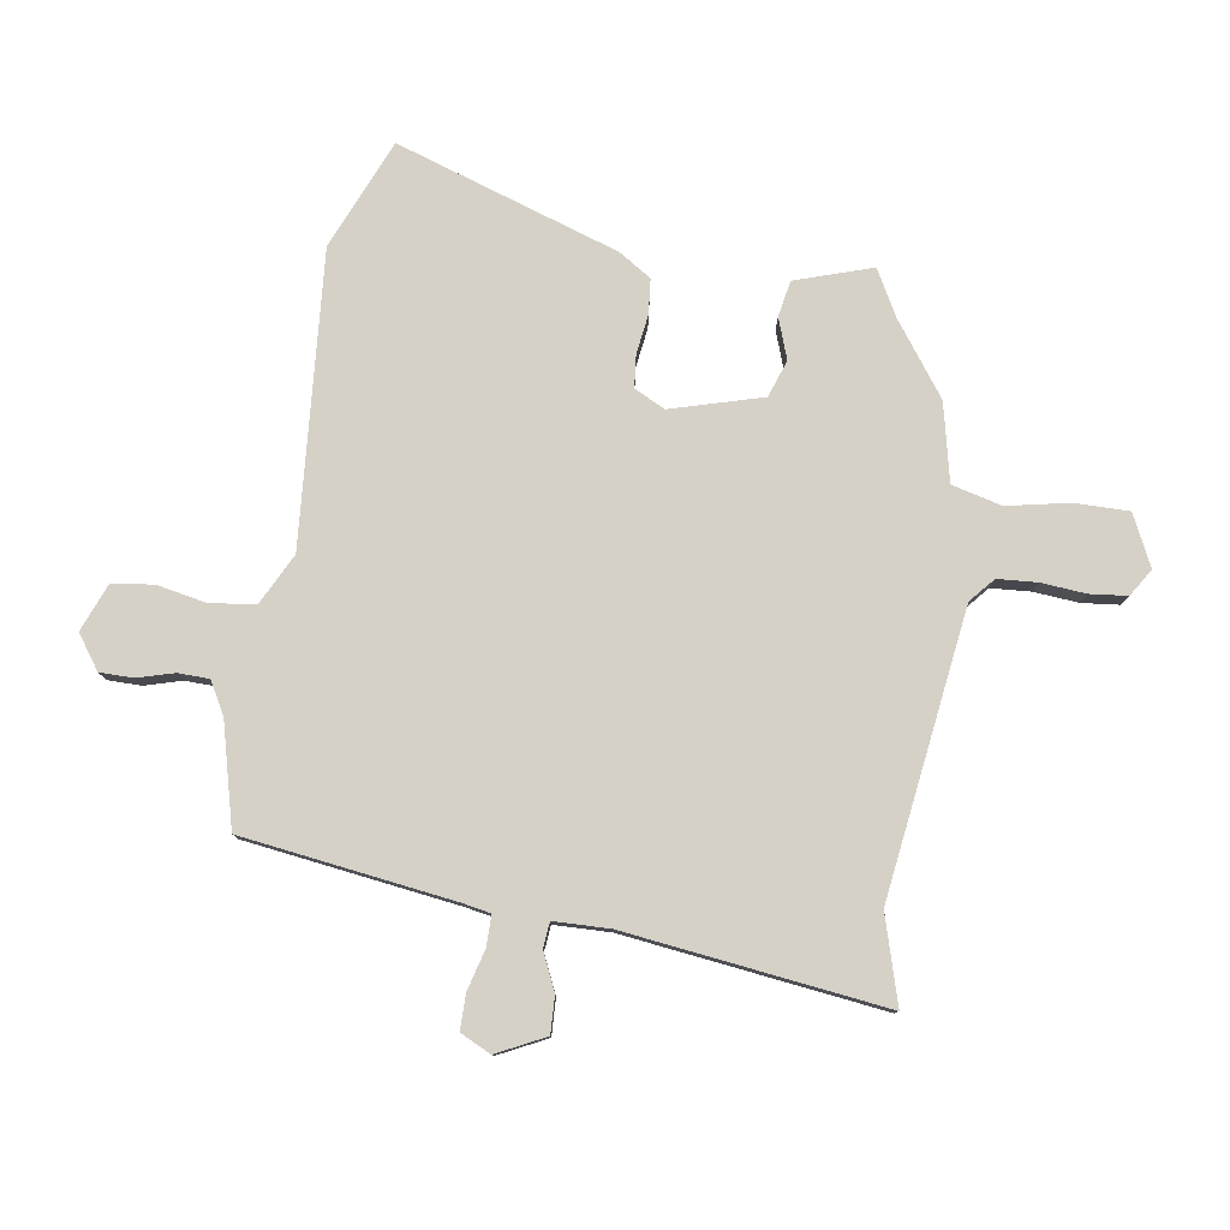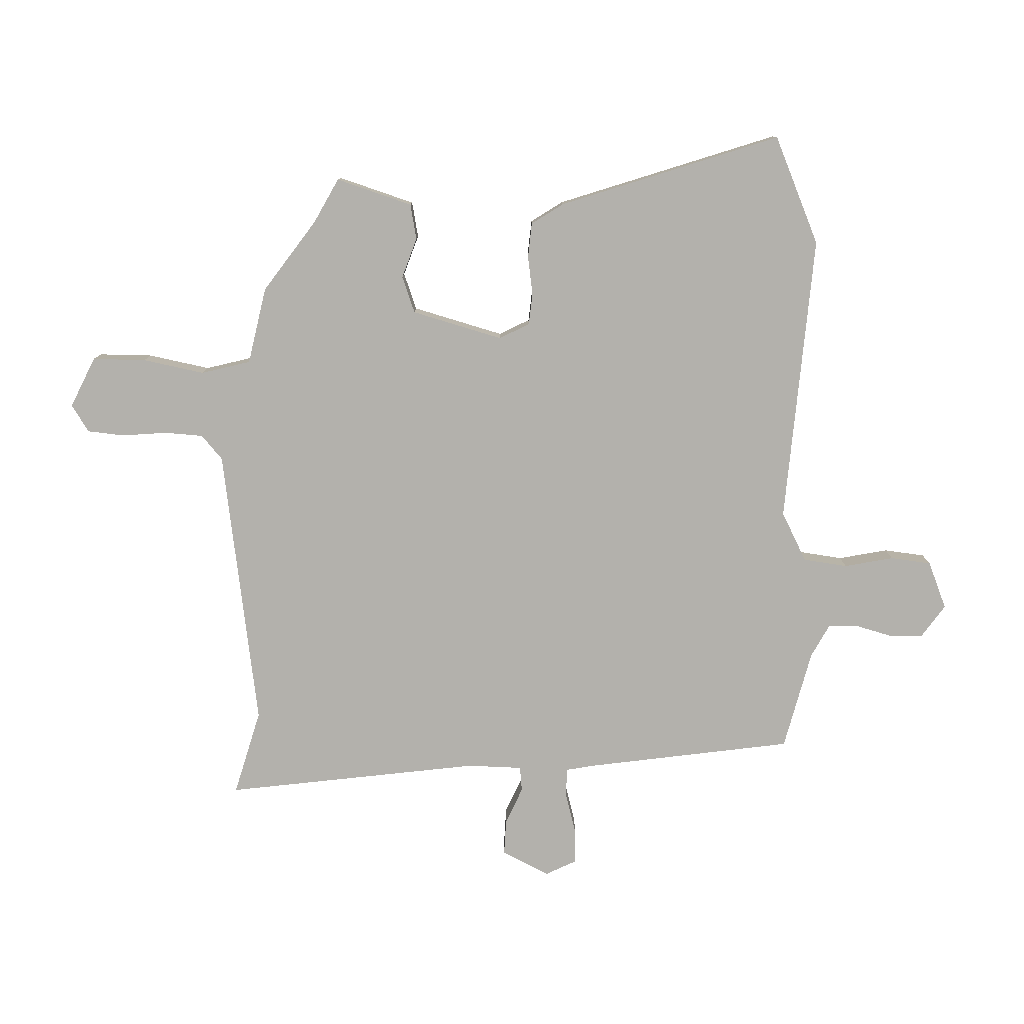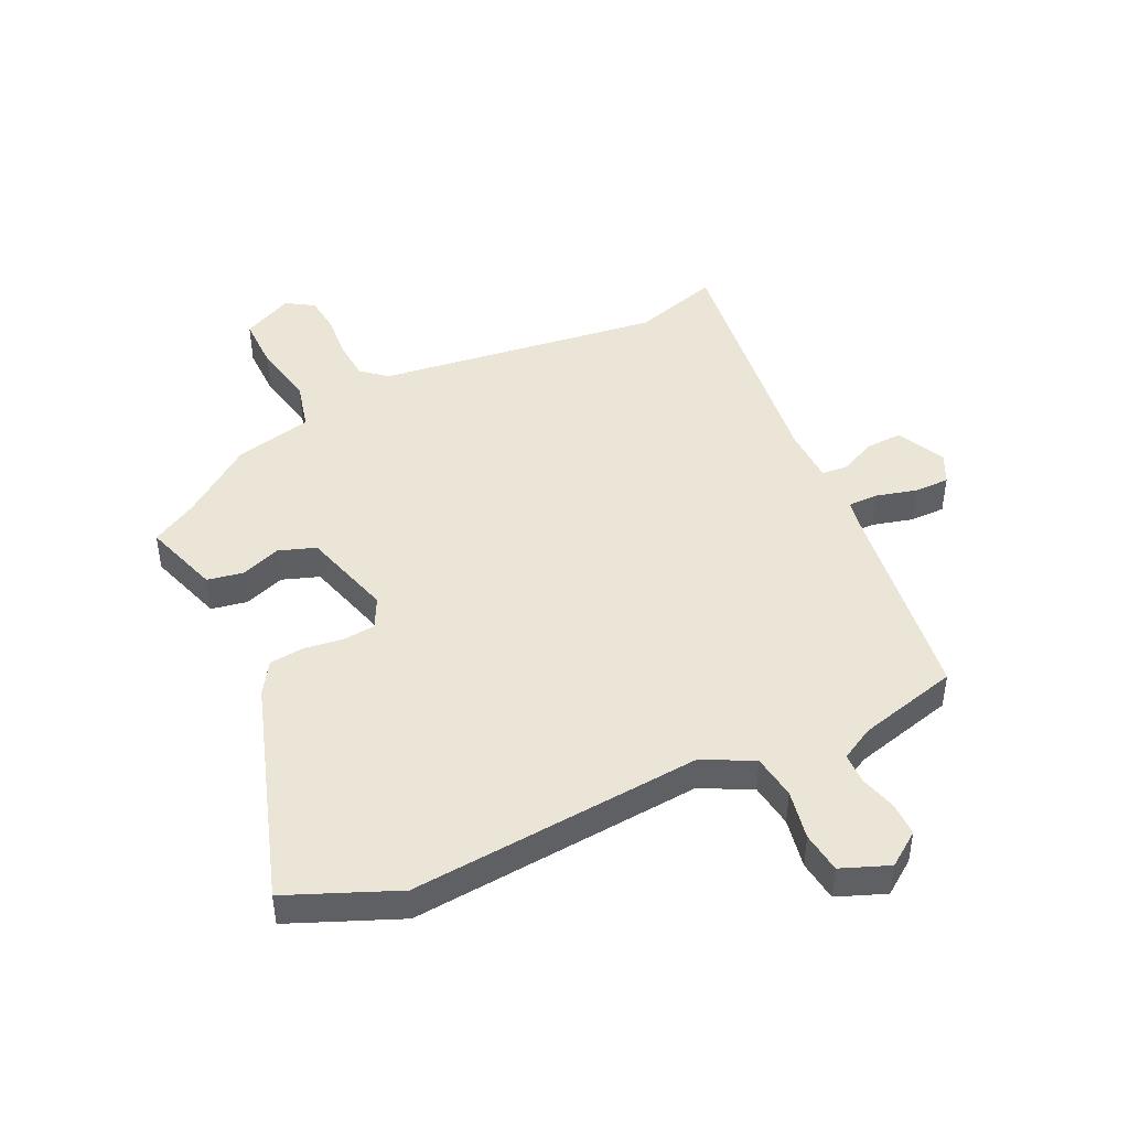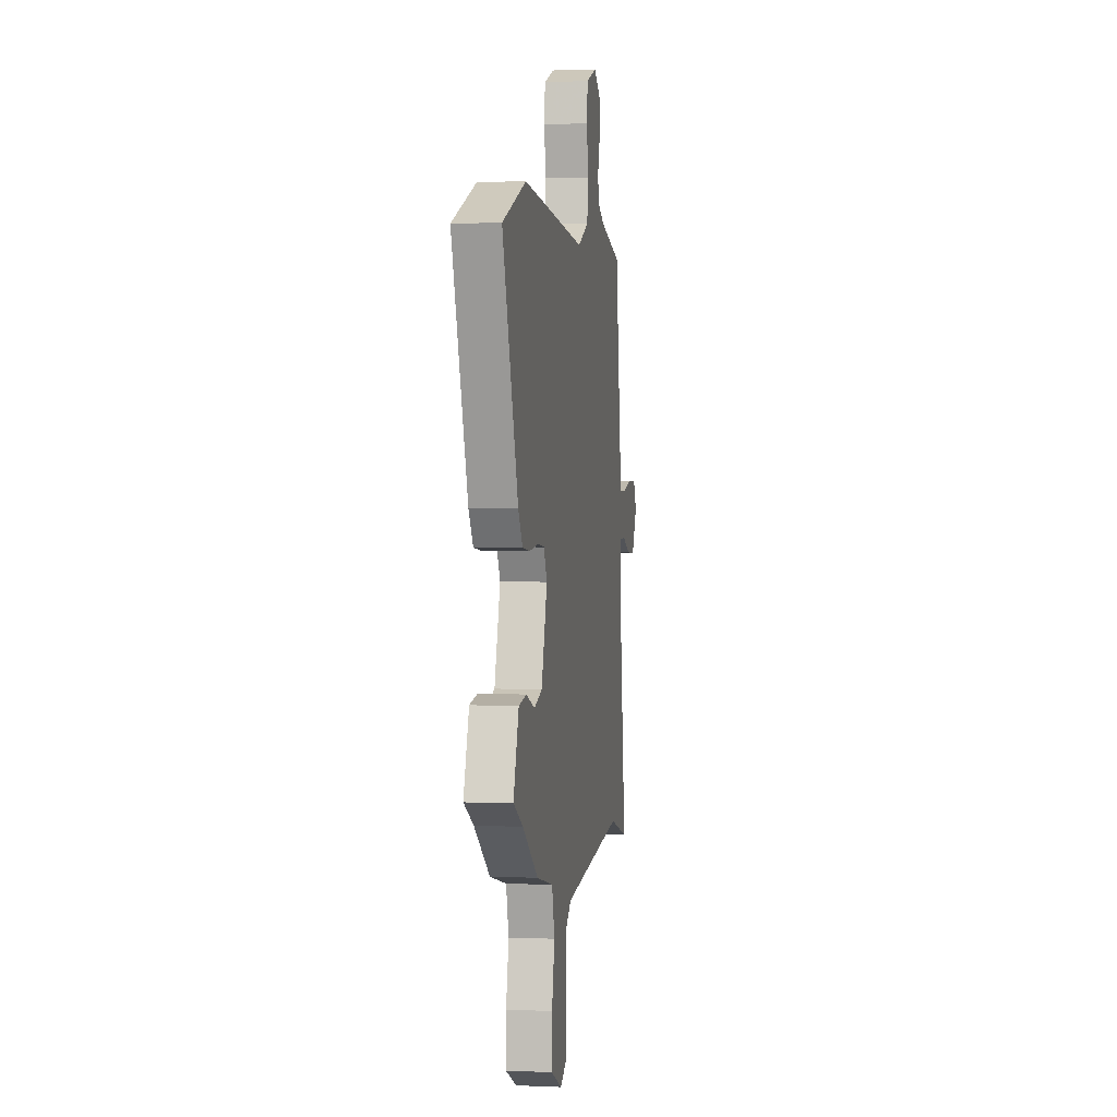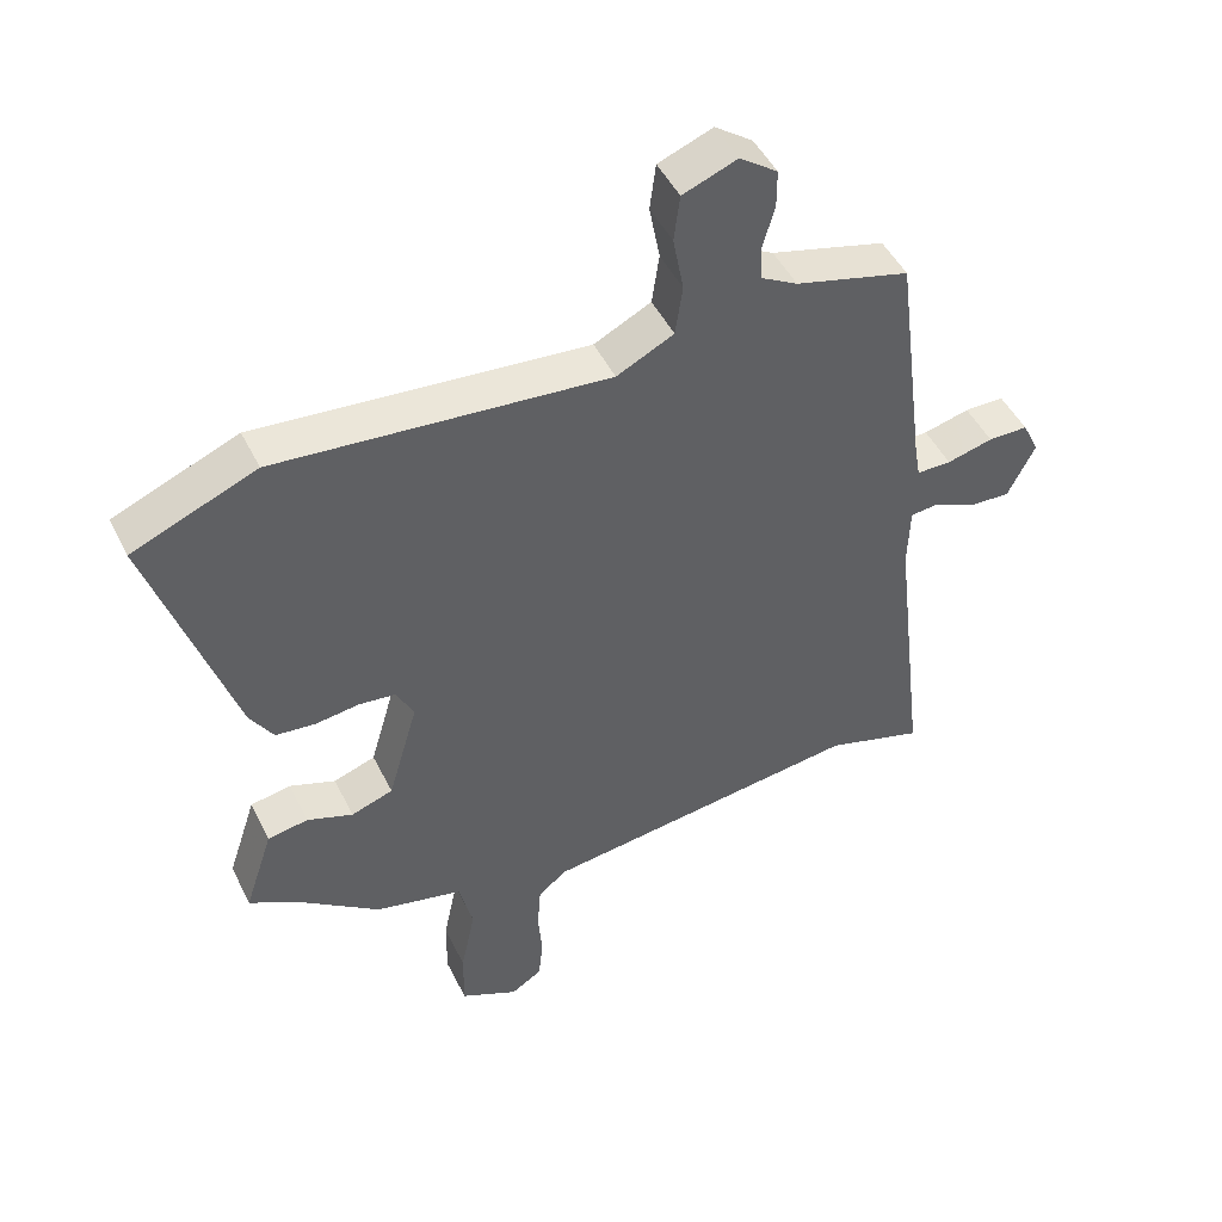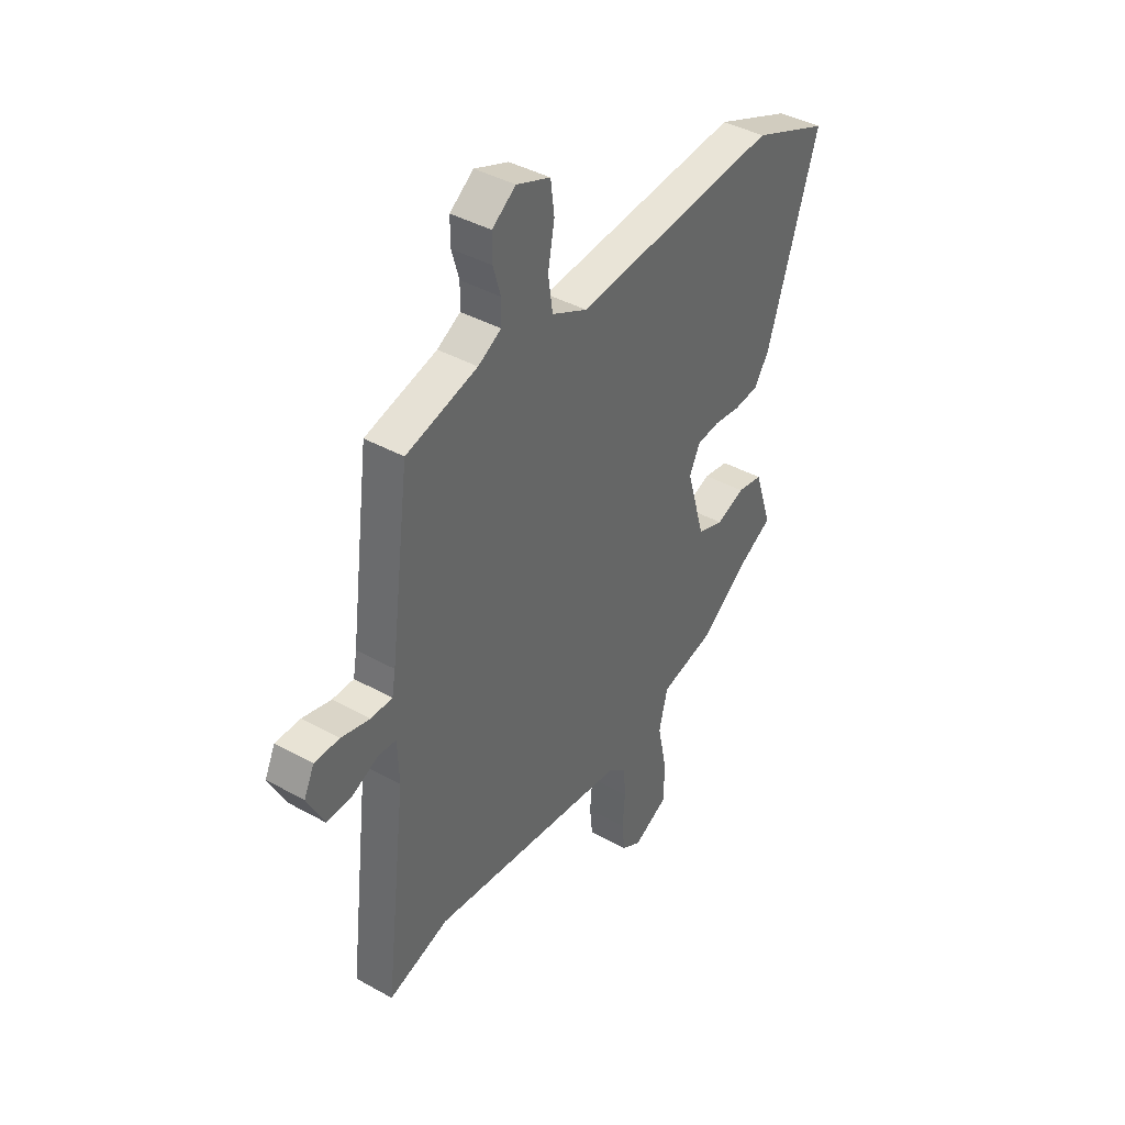
<metadata>
{"format":"obj","ext":"obj","renderer":"f3d","projection":"perspective","resolution":1024,"background":"white","views":[{"elev":78.8,"azim":99.1,"up":"+Y"},{"elev":-79.1,"azim":-90.7,"up":"+Y"},{"elev":45.6,"azim":-25.2,"up":"+Y"},{"elev":1.5,"azim":-80.9,"up":"+Z"},{"elev":47.6,"azim":-25.4,"up":"+Z"},{"elev":41.0,"azim":124.2,"up":"+Z"}]}
</metadata>
<code>
v -0.626 0.07 0.448
v -0.44 0.07 0.525
v 0.057 0.07 0.483
v 0.143 0.07 0.526
v 0.154 0.07 0.602
v 0.138 0.07 0.687
v 0.147 0.07 0.757
v 0.229 0.07 0.789
v 0.286 0.07 0.748
v 0.286 0.07 0.691
v 0.268 0.07 0.629
v 0.269 0.07 0.576
v 0.325 0.07 0.545
v 0.497 0.07 0.5
v 0.544 0.07 0.143
v 0.553 0.07 0.093
v 0.605 0.07 0.093
v 0.674 0.07 0.111
v 0.734 0.07 0.111
v 0.759 0.07 0.059
v 0.718 0.07 -0.023
v 0.656 0.07 -0.02
v 0.593 0.07 0.009
v 0.55 0.07 0.005
v 0.547 0.07 -0.09
v 0.6 0.07 -0.53
v 0.453 0.07 -0.486
v -0.033 0.07 -0.549
v -0.075 0.07 -0.585
v -0.08 0.07 -0.652
v -0.074 0.07 -0.728
v -0.081 0.07 -0.792
v -0.128 0.07 -0.821
v -0.214 0.07 -0.779
v -0.213 0.07 -0.687
v -0.191 0.07 -0.582
v -0.212 0.07 -0.497
v -0.344 0.07 -0.467
v -0.466 0.07 -0.377
v -0.542 0.07 -0.335
v -0.499 0.07 -0.205
v -0.438 0.07 -0.194
v -0.369 0.07 -0.219
v -0.306 0.07 -0.197
v -0.261 0.07 -0.042
v -0.287 0.07 0.01
v -0.342 0.07 0.016
v -0.408 0.07 0.007
v -0.468 0.07 0.013
v -0.503 0.07 0.068
v -0.626 0 0.448
v -0.44 0 0.525
v 0.057 0 0.483
v 0.143 0 0.526
v 0.154 0 0.602
v 0.138 0 0.687
v 0.147 0 0.757
v 0.229 0 0.789
v 0.286 0 0.748
v 0.286 0 0.691
v 0.268 0 0.629
v 0.269 0 0.576
v 0.325 0 0.545
v 0.497 0 0.5
v 0.544 0 0.143
v 0.553 0 0.093
v 0.605 0 0.093
v 0.674 0 0.111
v 0.734 0 0.111
v 0.759 0 0.059
v 0.718 0 -0.023
v 0.656 0 -0.02
v 0.593 0 0.009
v 0.55 0 0.005
v 0.547 0 -0.09
v 0.6 0 -0.53
v 0.453 0 -0.486
v -0.033 0 -0.549
v -0.075 0 -0.585
v -0.08 0 -0.652
v -0.074 0 -0.728
v -0.081 0 -0.792
v -0.128 0 -0.821
v -0.214 0 -0.779
v -0.213 0 -0.687
v -0.191 0 -0.582
v -0.212 0 -0.497
v -0.344 0 -0.467
v -0.466 0 -0.377
v -0.542 0 -0.335
v -0.499 0 -0.205
v -0.438 0 -0.194
v -0.369 0 -0.219
v -0.306 0 -0.197
v -0.261 0 -0.042
v -0.287 0 0.01
v -0.342 0 0.016
v -0.408 0 0.007
v -0.468 0 0.013
v -0.503 0 0.068
f 47 48 49 50
f 46 47 50 1
f 40 41 42 43
f 39 40 43 44
f 37 38 39 44
f 33 34 35 36
f 33 36 37
f 30 31 32 33
f 29 30 33 37
f 28 29 37 44
f 25 26 27
f 24 25 27 28
f 20 21 22 23
f 20 23 24
f 17 18 19 20
f 16 17 20 24
f 15 16 24 28
f 13 14 15 28
f 8 9 10 11
f 8 11 12
f 5 6 7 8
f 4 5 8 12
f 3 4 12 13
f 46 1 2 3
f 45 46 3 13
f 13 28 44 45
f 100 99 98 97
f 51 100 97 96
f 93 92 91 90
f 94 93 90 89
f 94 89 88 87
f 86 85 84 83
f 87 86 83
f 83 82 81 80
f 87 83 80 79
f 94 87 79 78
f 77 76 75
f 78 77 75 74
f 73 72 71 70
f 74 73 70
f 70 69 68 67
f 74 70 67 66
f 78 74 66 65
f 78 65 64 63
f 61 60 59 58
f 62 61 58
f 58 57 56 55
f 62 58 55 54
f 63 62 54 53
f 53 52 51 96
f 63 53 96 95
f 95 94 78 63
f 1 51 52 2
f 2 52 53 3
f 3 53 54 4
f 4 54 55 5
f 5 55 56 6
f 6 56 57 7
f 7 57 58 8
f 8 58 59 9
f 9 59 60 10
f 10 60 61 11
f 11 61 62 12
f 12 62 63 13
f 13 63 64 14
f 14 64 65 15
f 15 65 66 16
f 16 66 67 17
f 17 67 68 18
f 18 68 69 19
f 19 69 70 20
f 20 70 71 21
f 21 71 72 22
f 22 72 73 23
f 23 73 74 24
f 24 74 75 25
f 25 75 76 26
f 26 76 77 27
f 27 77 78 28
f 28 78 79 29
f 29 79 80 30
f 30 80 81 31
f 31 81 82 32
f 32 82 83 33
f 33 83 84 34
f 34 84 85 35
f 35 85 86 36
f 36 86 87 37
f 37 87 88 38
f 38 88 89 39
f 39 89 90 40
f 40 90 91 41
f 41 91 92 42
f 42 92 93 43
f 43 93 94 44
f 44 94 95 45
f 45 95 96 46
f 46 96 97 47
f 47 97 98 48
f 48 98 99 49
f 49 99 100 50
f 50 100 51 1

</code>
